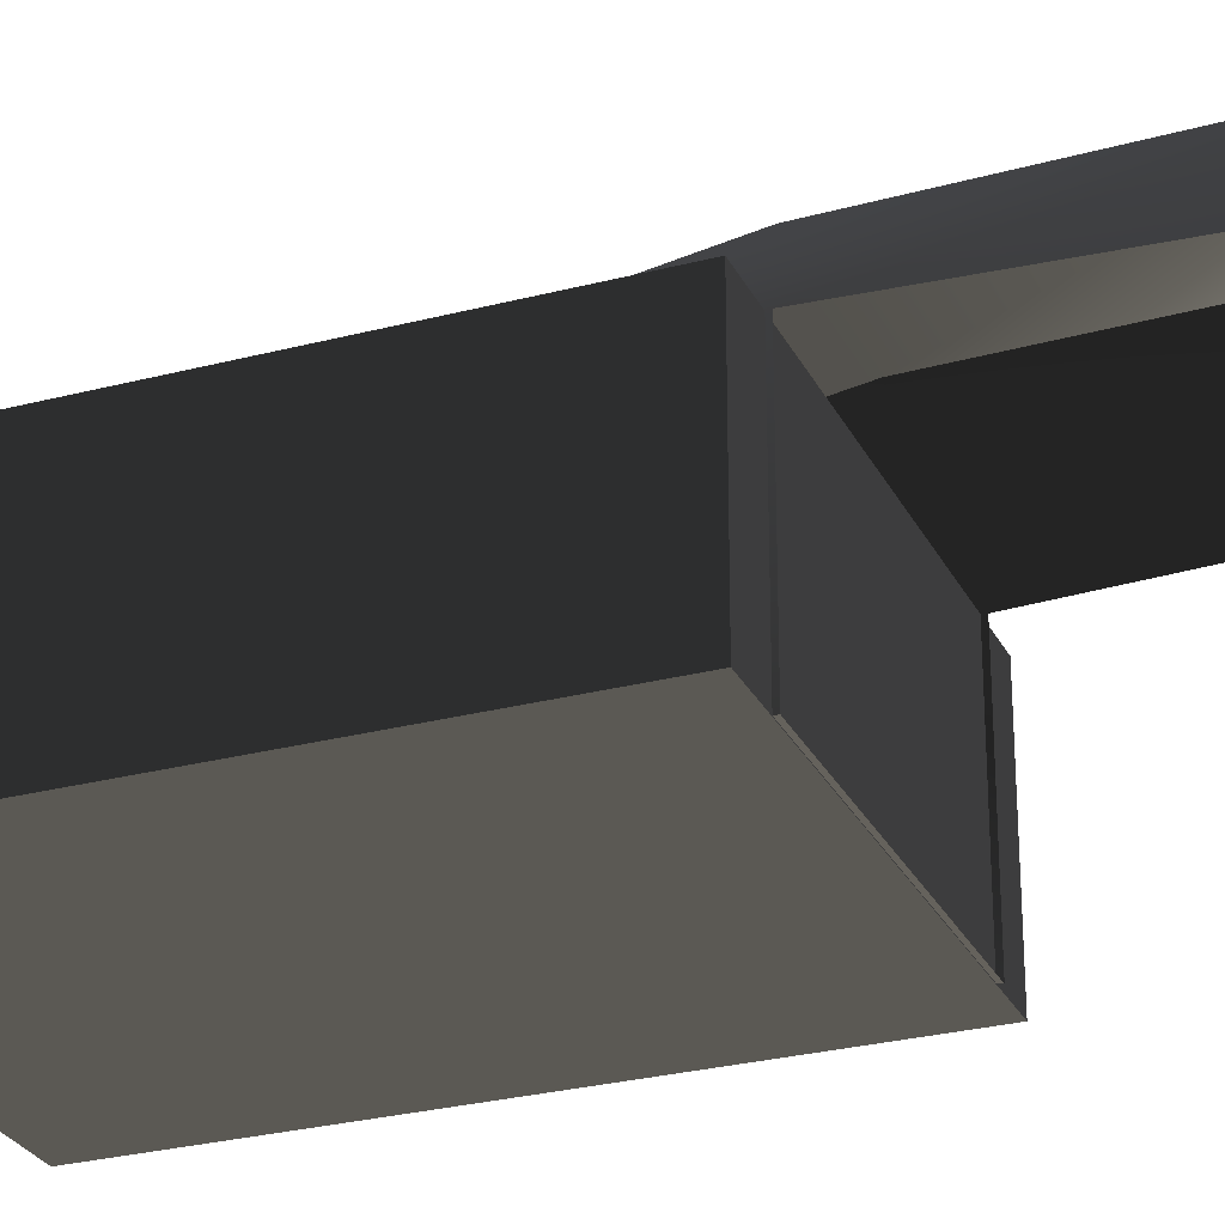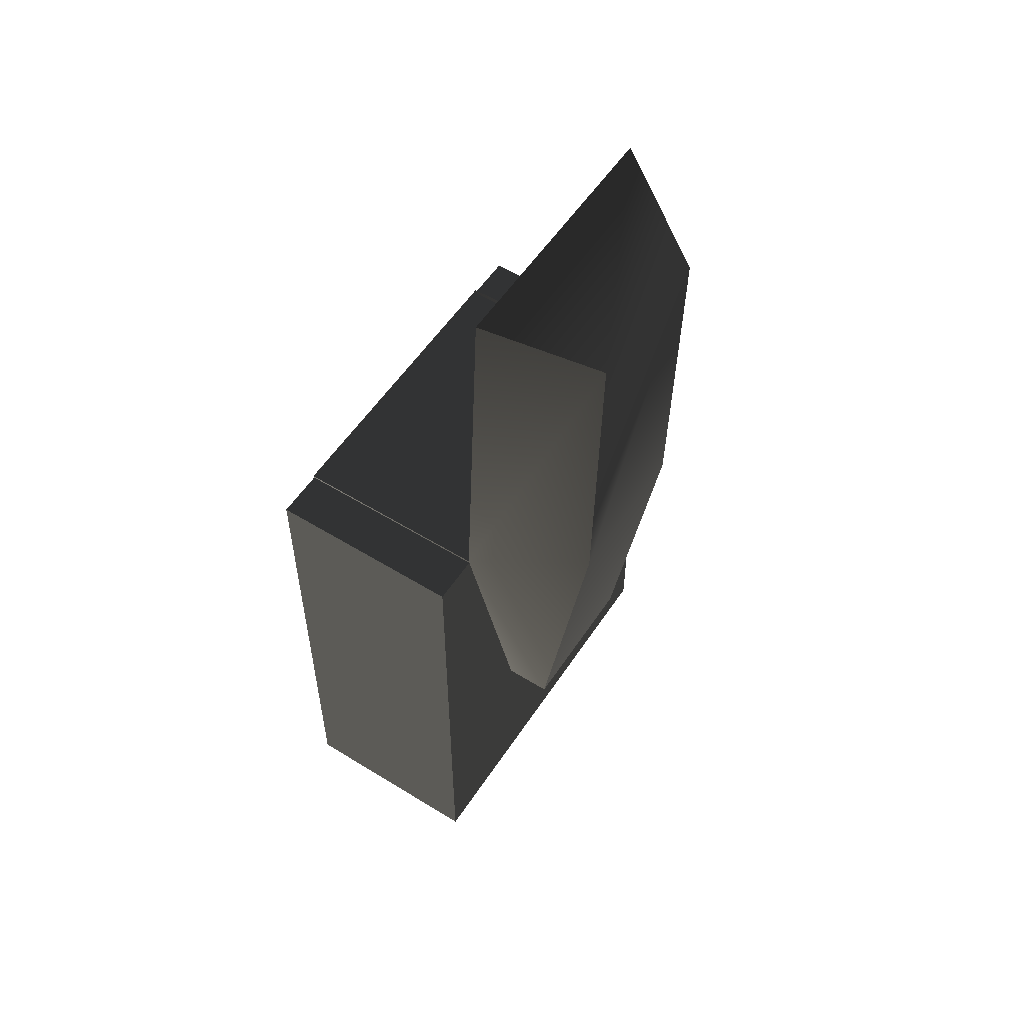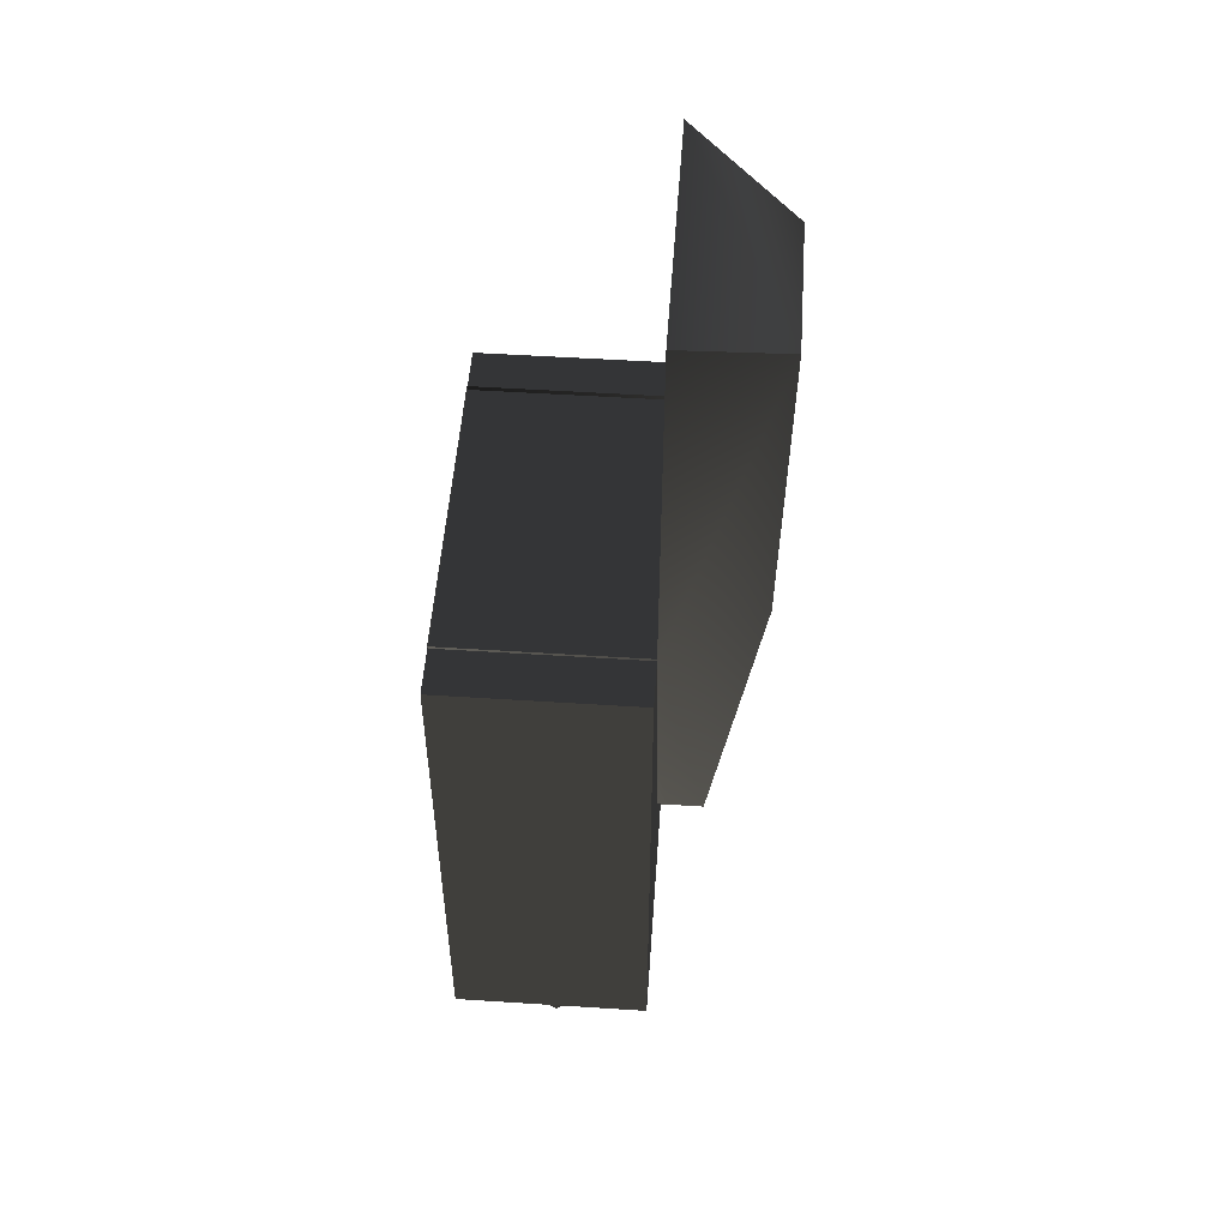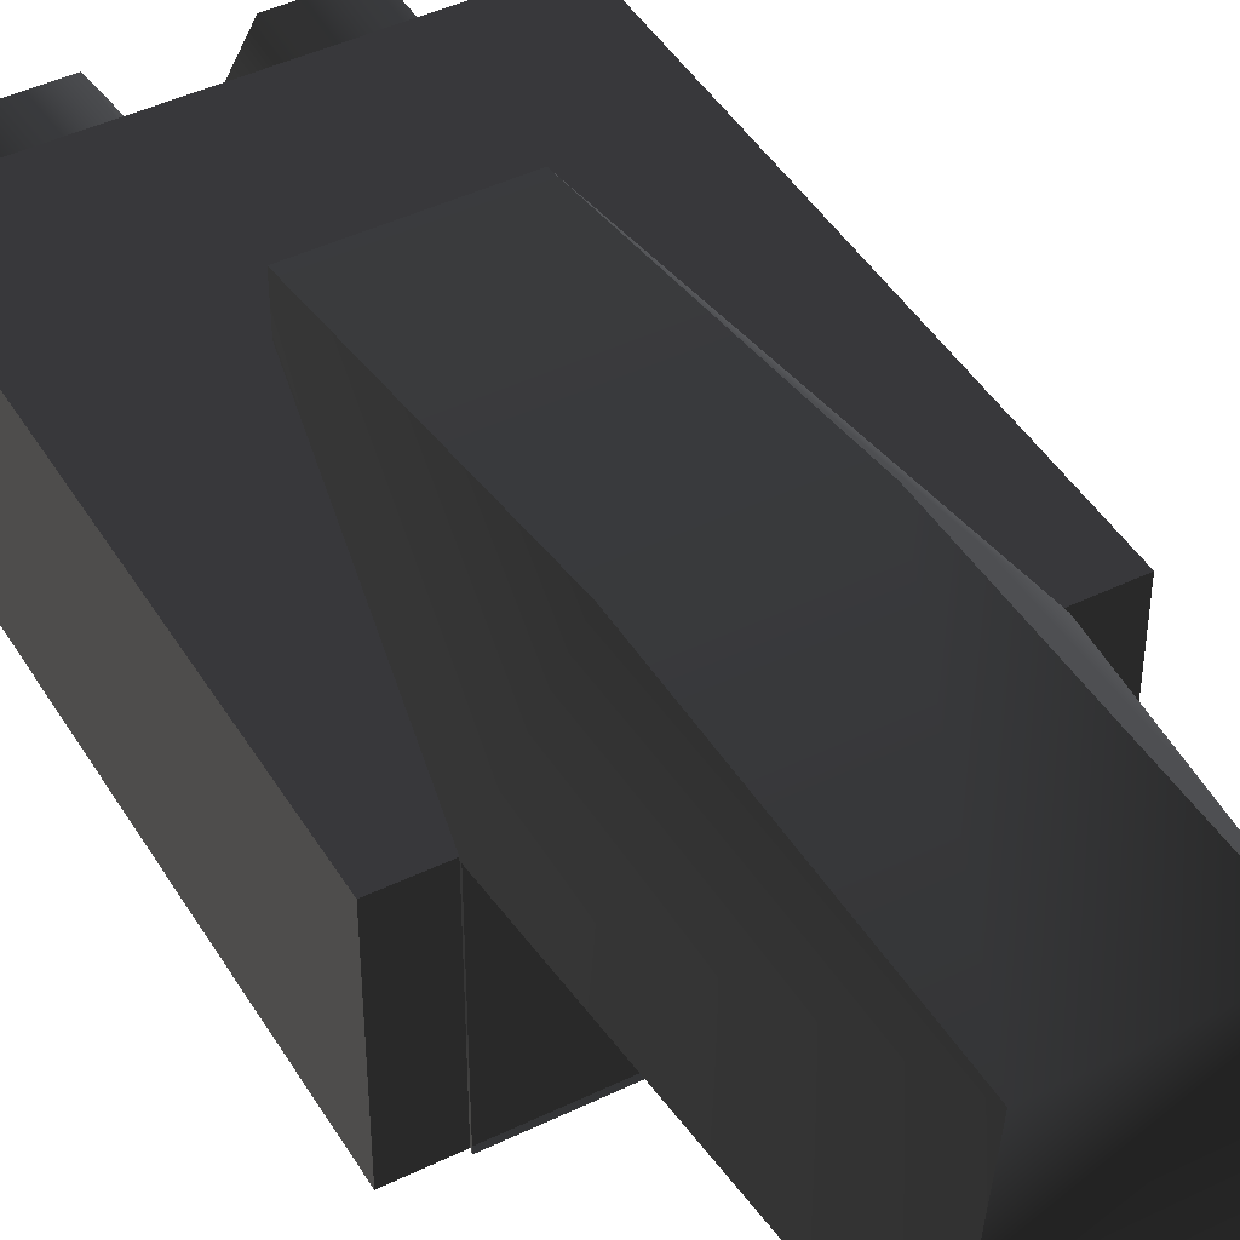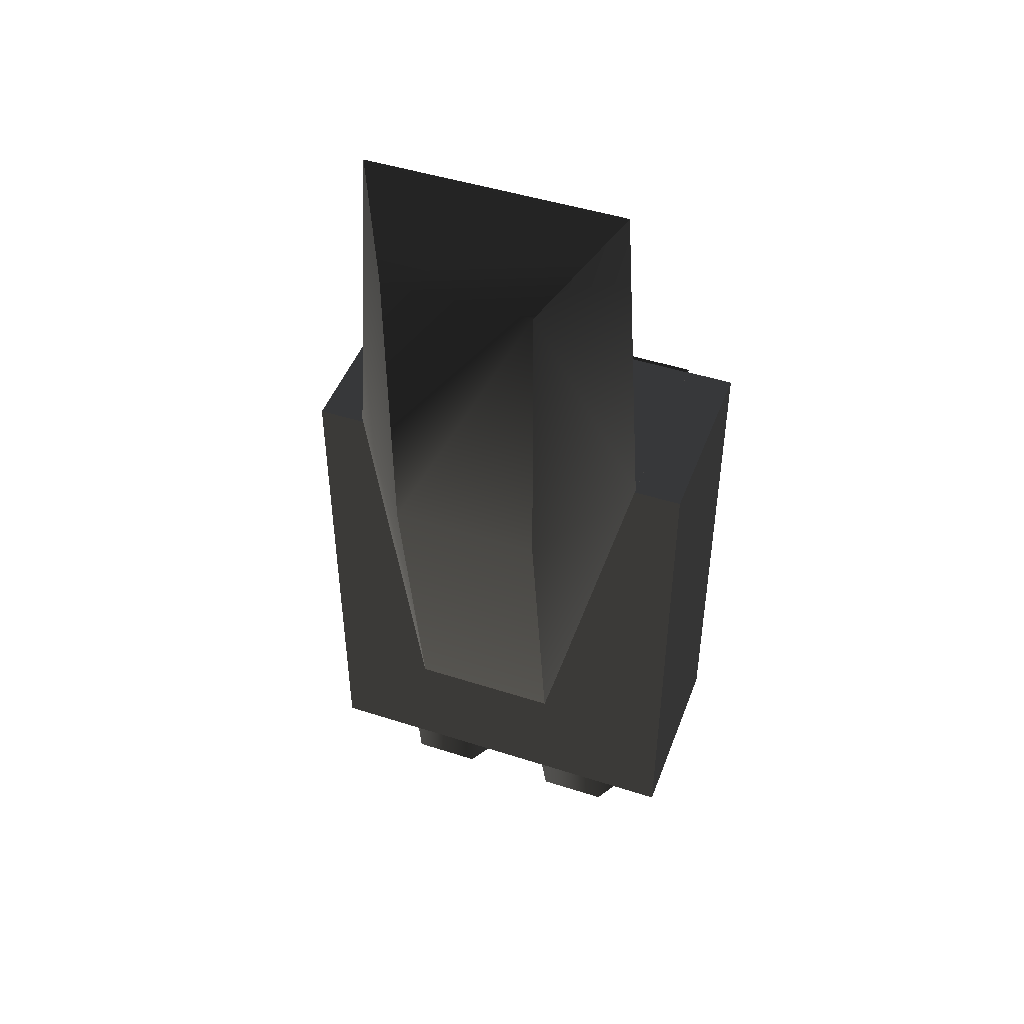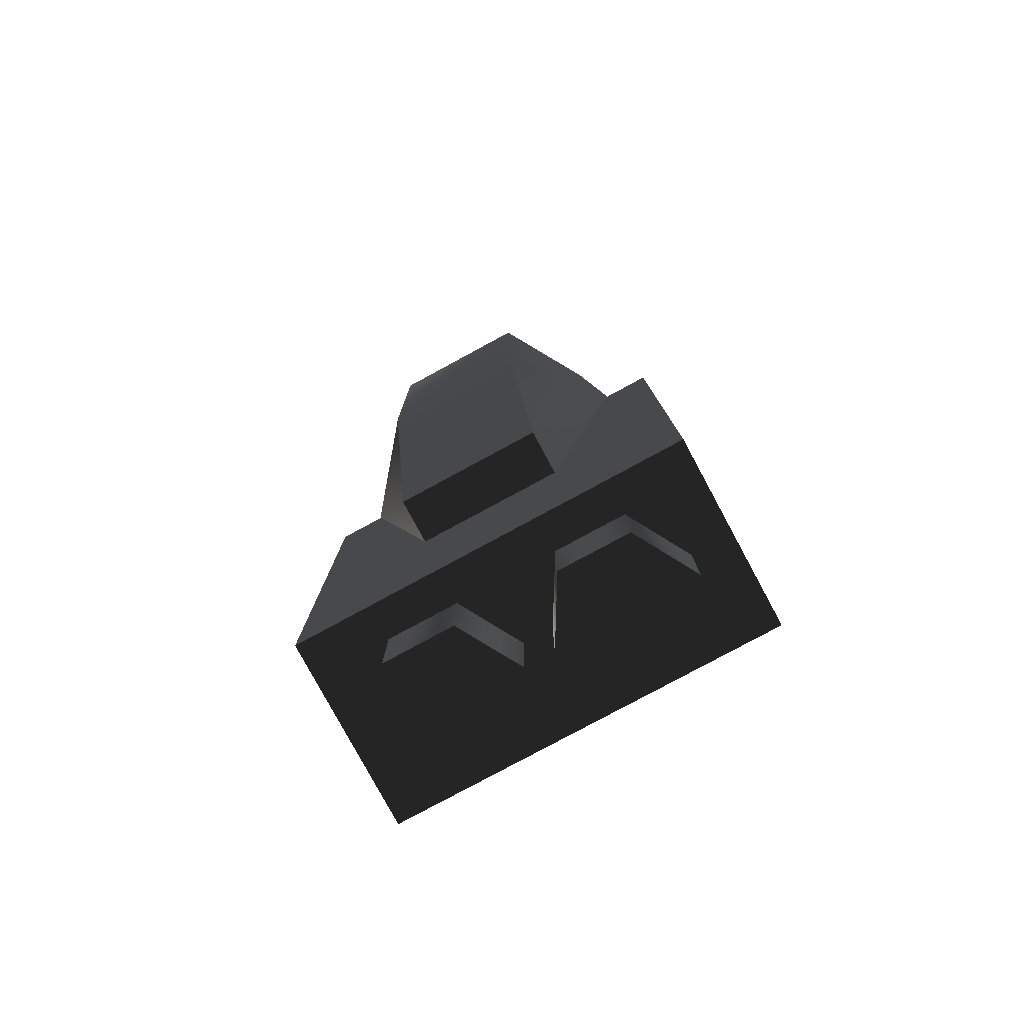
<metadata>
{"format":"obj","ext":"obj","renderer":"f3d","projection":"perspective","resolution":1024,"background":"white","views":[{"elev":-27.6,"azim":-68.1,"up":"+Y"},{"elev":55.5,"azim":123.0,"up":"+Z"},{"elev":51.7,"azim":94.0,"up":"+Z"},{"elev":44.7,"azim":-29.4,"up":"+Y"},{"elev":46.7,"azim":-159.9,"up":"+Z"},{"elev":-79.8,"azim":-151.6,"up":"+Z"}]}
</metadata>
<code>
v  -0.1206 -1.002e-06 -0.2492
v  -0.1206 -1.002e-06 0.06568
v  -0.1206 0.1172 0.06568
v  -0.1206 0.1172 -0.2492
v  0.1206 -1.002e-06 0.06568
v  0.1206 -1.002e-06 -0.2492
v  0.1206 0.1172 -0.2492
v  0.1206 0.1172 0.06568
v  0.09193 0.1172 0.06795
v  0.04467 0.1778 0.2421
v  0.07826 0.1172 0.274
v  0.04467 0.1748 0.05305
v  0.09193 -1.002e-06 0.06795
v  0.04461 0.08446 -0.1357
v  0.04467 0.145 -0.1357
v  0.04461 0.02992 -0.1357
v  -0.04461 0.02992 -0.1357
v  -0.09193 -1.002e-06 0.06795
v  -0.09193 0.1172 0.06795
v  -0.04461 0.08446 -0.1357
v  -0.04467 0.145 -0.1357
v  -0.04467 0.1748 0.05305
v  -0.07826 0.1172 0.274
v  -0.04467 0.1778 0.2421
v  0.07874 0.05862 -0.2492
v  0.06541 0.08171 -0.2492
v  0.06541 0.08171 -0.1971
v  0.07874 0.05862 -0.1971
v  0.03875 0.08171 -0.1971
v  0.03875 0.08171 -0.2492
v  0.06541 0.03554 -0.2492
v  0.06541 0.03554 -0.1971
v  0.02542 0.05862 -0.2492
v  0.03875 0.03554 -0.2492
v  0.03875 0.03554 -0.1971
v  0.02542 0.05862 -0.1971
v  0.09508 0.05862 -0.3013
v  0.07358 0.09586 -0.3013
v  0.07358 0.09586 0.06419
v  0.09508 0.05862 0.06419
v  0.07358 0.02139 -0.3013
v  0.07358 0.02139 0.06419
v  0.03058 0.02139 -0.3013
v  0.03058 0.02139 0.06419
v  0.03058 0.09586 0.06419
v  0.009077 0.05862 0.06419
v  0.009077 0.05862 -0.3013
v  0.03058 0.09586 -0.3013
v  -0.06541 0.08171 -0.1971
v  -0.06541 0.08171 -0.2492
v  -0.07874 0.05862 -0.2492
v  -0.07874 0.05862 -0.1971
v  -0.06541 0.03554 -0.2492
v  -0.06541 0.03554 -0.1971
v  -0.03875 0.03554 -0.2492
v  -0.03875 0.03554 -0.1971
v  -0.02542 0.05862 -0.2492
v  -0.02542 0.05862 -0.1971
v  -0.03875 0.08171 -0.2492
v  -0.03875 0.08171 -0.1971
v  -0.07358 0.09586 0.06419
v  -0.07358 0.09586 -0.3013
v  -0.09508 0.05862 -0.3013
v  -0.09508 0.05862 0.06419
v  -0.07358 0.02139 -0.3013
v  -0.03058 0.09586 0.06419
v  -0.03058 0.09586 -0.3013
v  -0.07358 0.02139 0.06419
v  -0.009077 0.05862 0.06419
v  -0.03058 0.02139 0.06419
v  -0.009077 0.05862 -0.3013
v  -0.03058 0.02139 -0.3013
g frm-wepbas1
f 1 2 3
f 1 3 4
f 5 6 7
f 5 7 8
f 4 3 8
f 4 8 7
g frm-wepbas1
f 2 5 8
f 2 8 3
g frm-wepbas1
f 6 1 4
f 6 4 7
g frm-wepbas1
f 6 5 2
f 6 2 1
g frm-wepbas2
f 9 10 11
f 9 12 10
f 13 14 9
f 9 14 15
f 9 15 12
f 13 16 14
f 17 18 19
f 17 19 20
f 21 20 19
f 19 22 21
f 19 23 24
f 24 22 19
g frm-wepbas2
f 16 17 20
f 16 20 14
f 14 20 21
f 14 21 15
g frm-wepbas2
f 16 13 18
f 16 18 17
g frm-wepbas2
f 21 22 12
f 21 12 15
f 23 11 10
f 23 10 24
f 12 24 10
f 12 22 24
g frm-lwepbar1
f 25 26 27
f 25 27 28
f 26 29 27
f 26 30 29
f 31 25 28
f 31 28 32
f 33 34 35
f 33 35 36
f 34 32 35
f 34 31 32
f 30 33 36
f 30 36 29
g frm-lwepbar2
f 37 38 39
f 37 39 40
f 41 37 40
f 41 40 42
f 43 41 42
f 43 42 44
f 42 40 39
f 42 39 45
f 42 45 46
f 42 46 44
f 47 48 38
f 47 38 37
f 47 37 41
f 47 41 43
f 47 43 44
f 47 44 46
f 48 47 46
f 48 46 45
f 38 48 45
f 38 45 39
g frm-bwepbar1
f 49 50 51
f 52 49 51
f 52 51 53
f 54 52 53
f 54 53 55
f 56 54 55
f 56 55 57
f 58 56 57
f 58 57 59
f 60 58 59
f 60 59 50
f 49 60 50
g frm-bwepbar2
f 61 62 63
f 64 61 63
f 64 63 65
f 66 67 62
f 61 66 62
f 68 64 65
f 61 64 68
f 66 61 68
f 69 66 68
f 70 69 68
f 62 67 71
f 63 62 71
f 65 63 71
f 72 65 71
f 70 72 71
f 69 70 71
f 68 65 72
f 70 68 72
f 69 71 67
f 66 69 67

</code>
